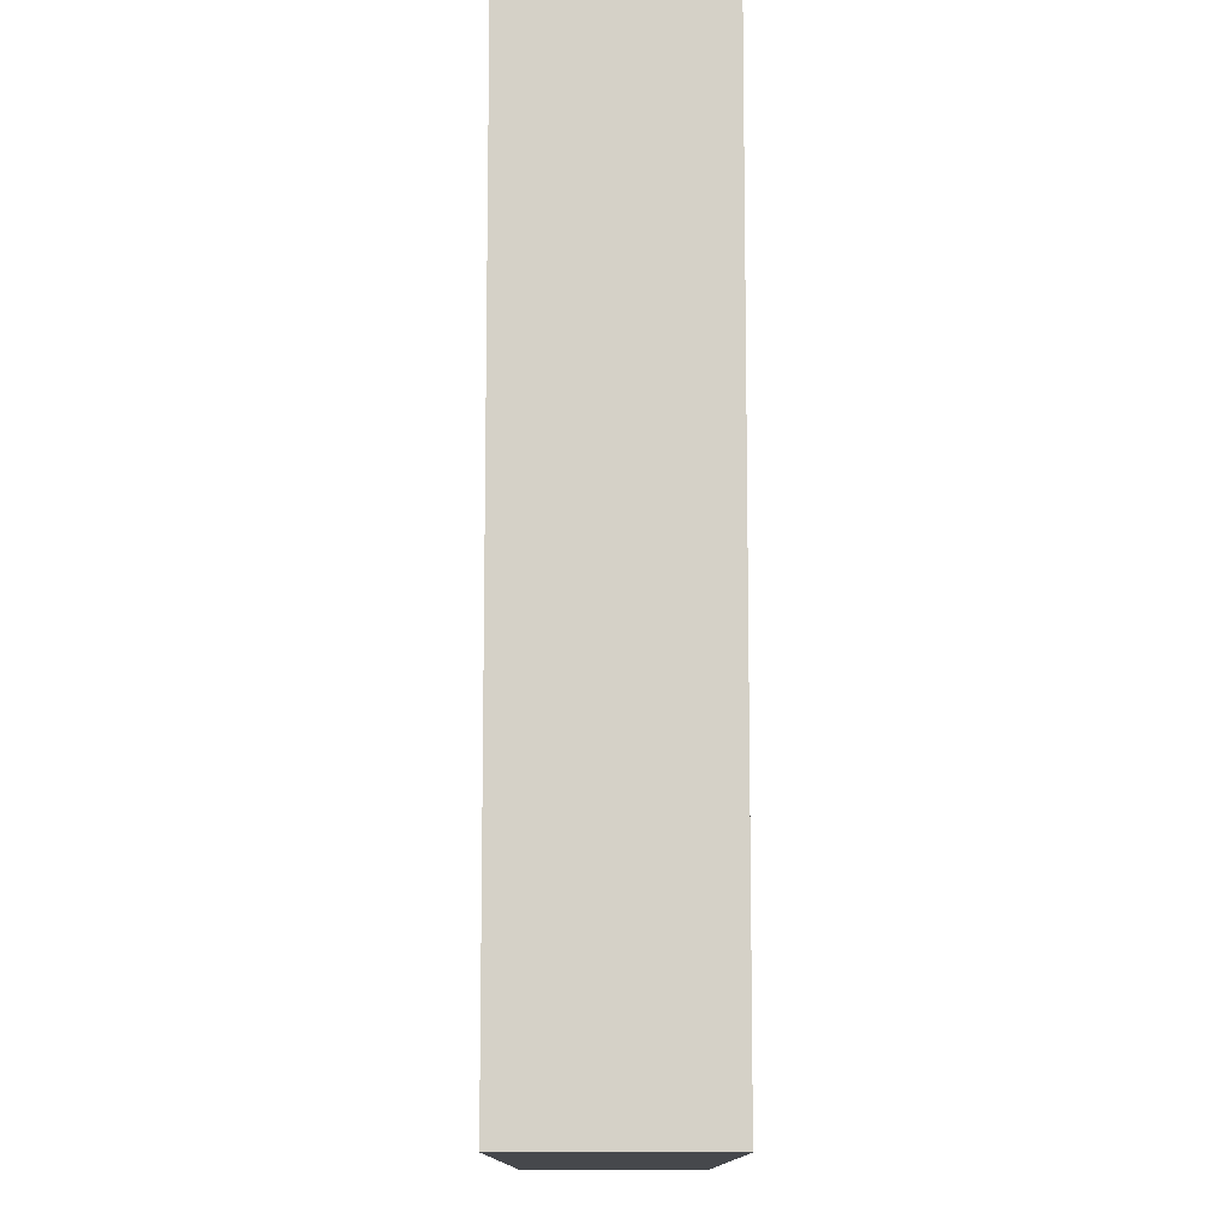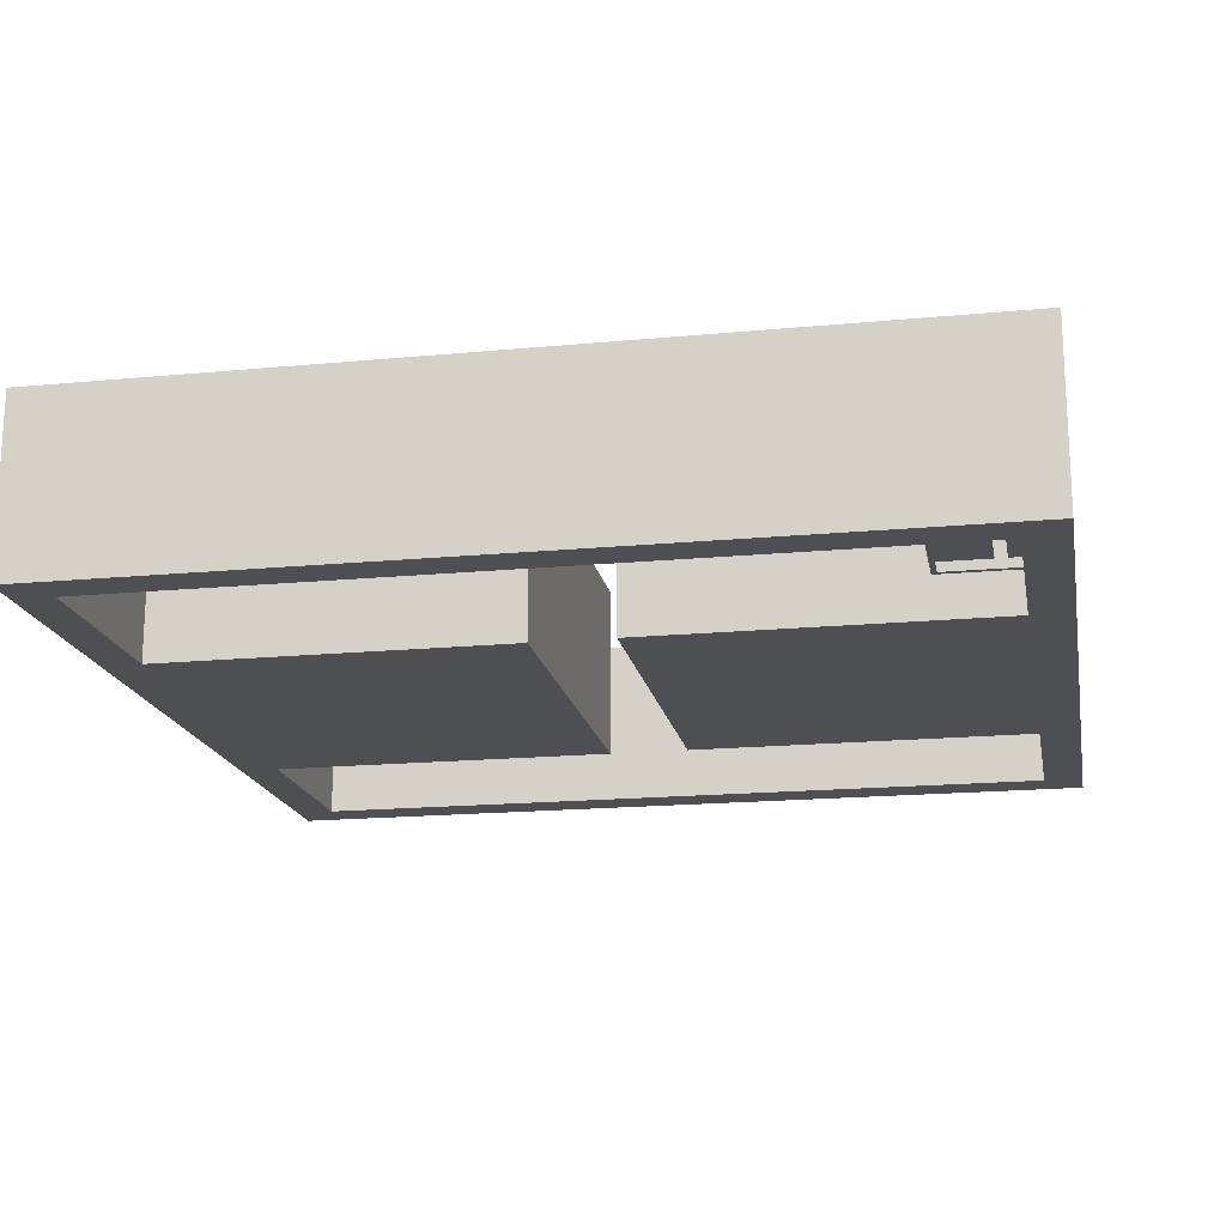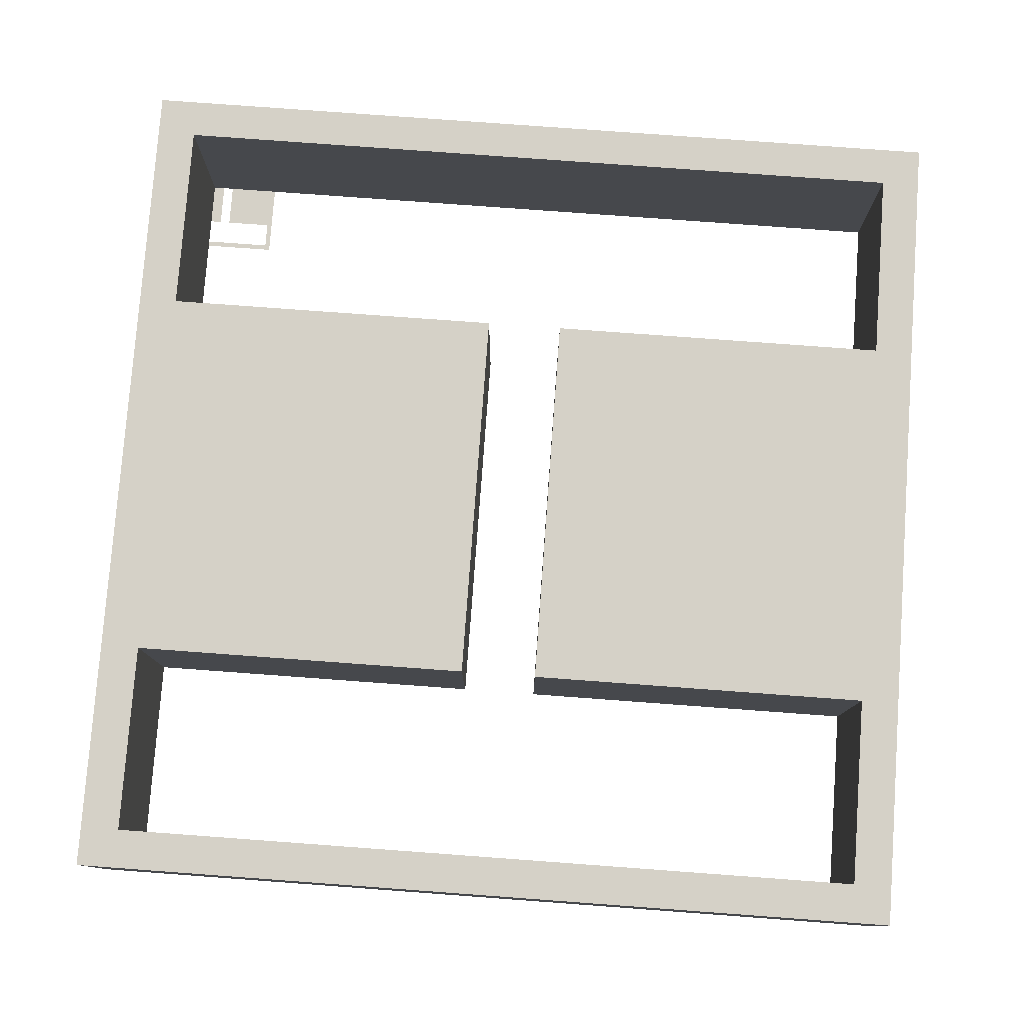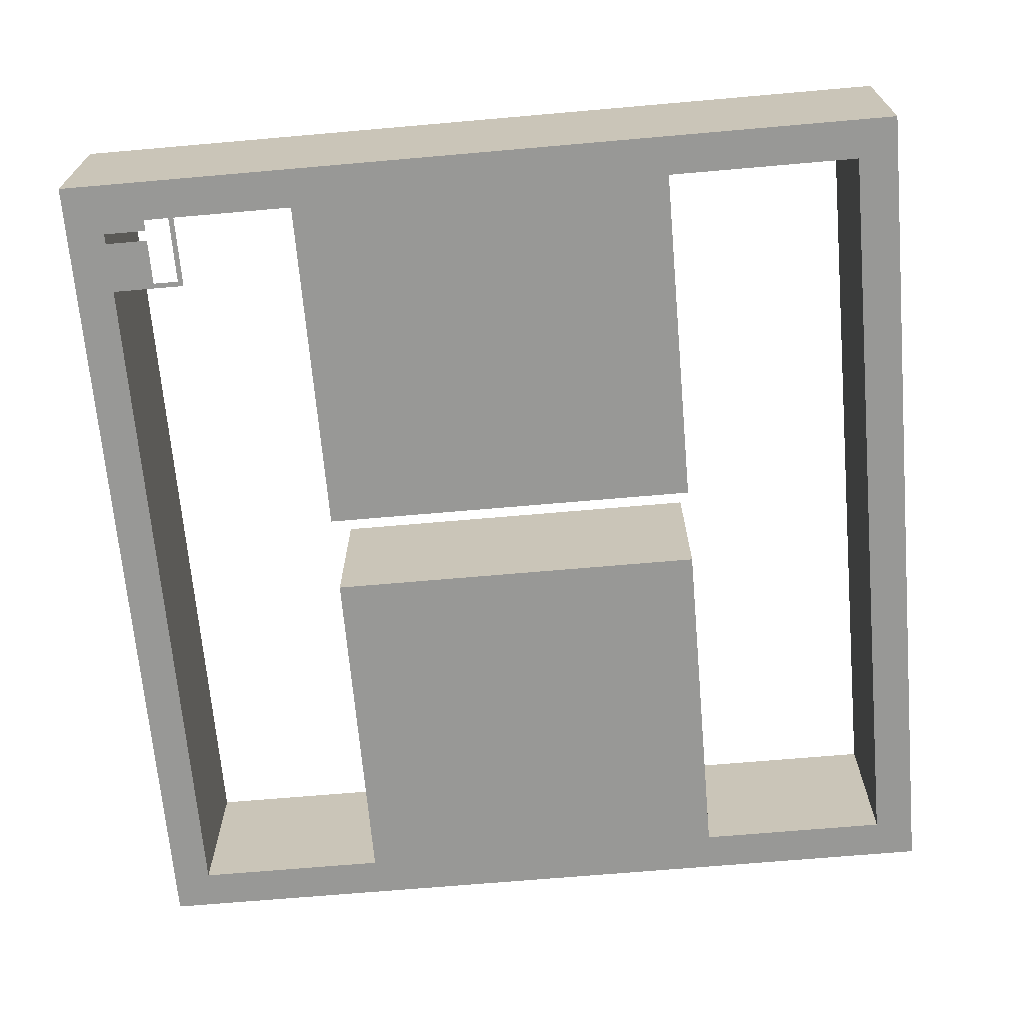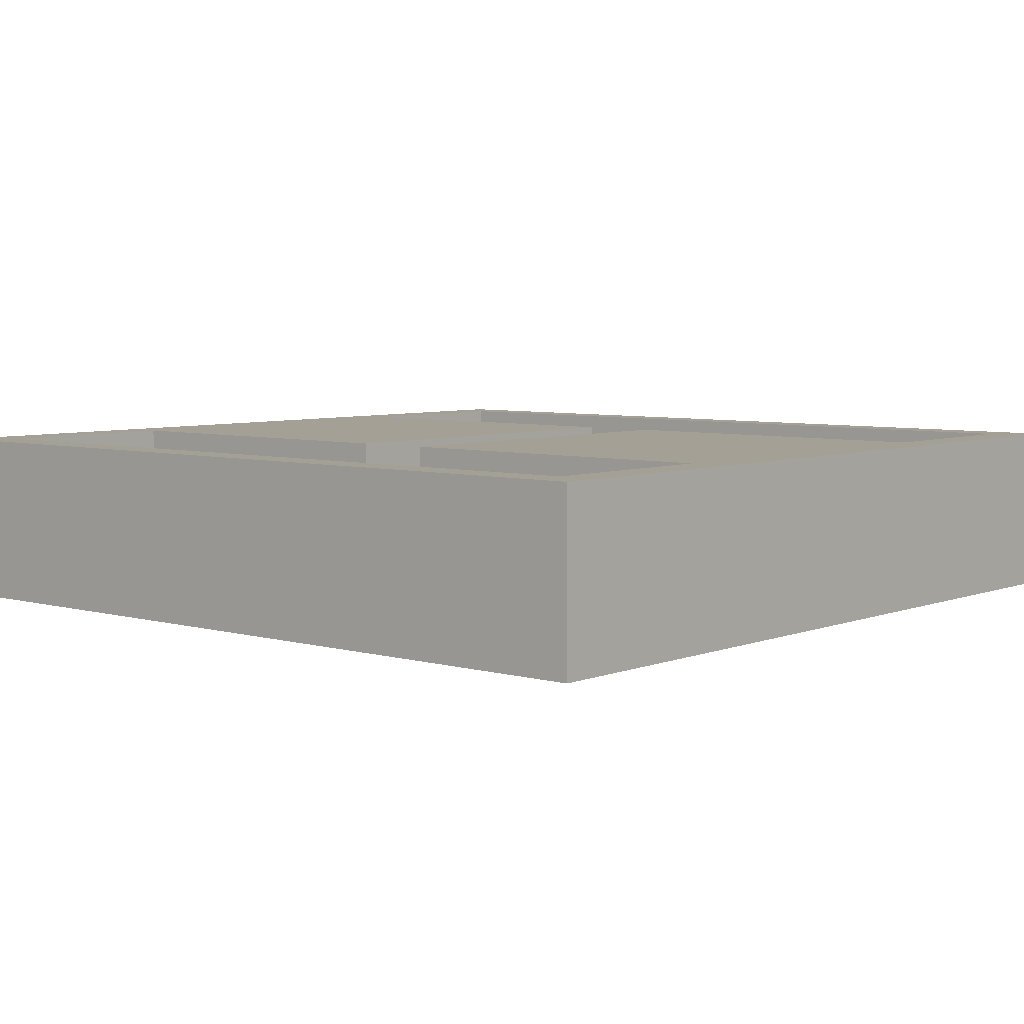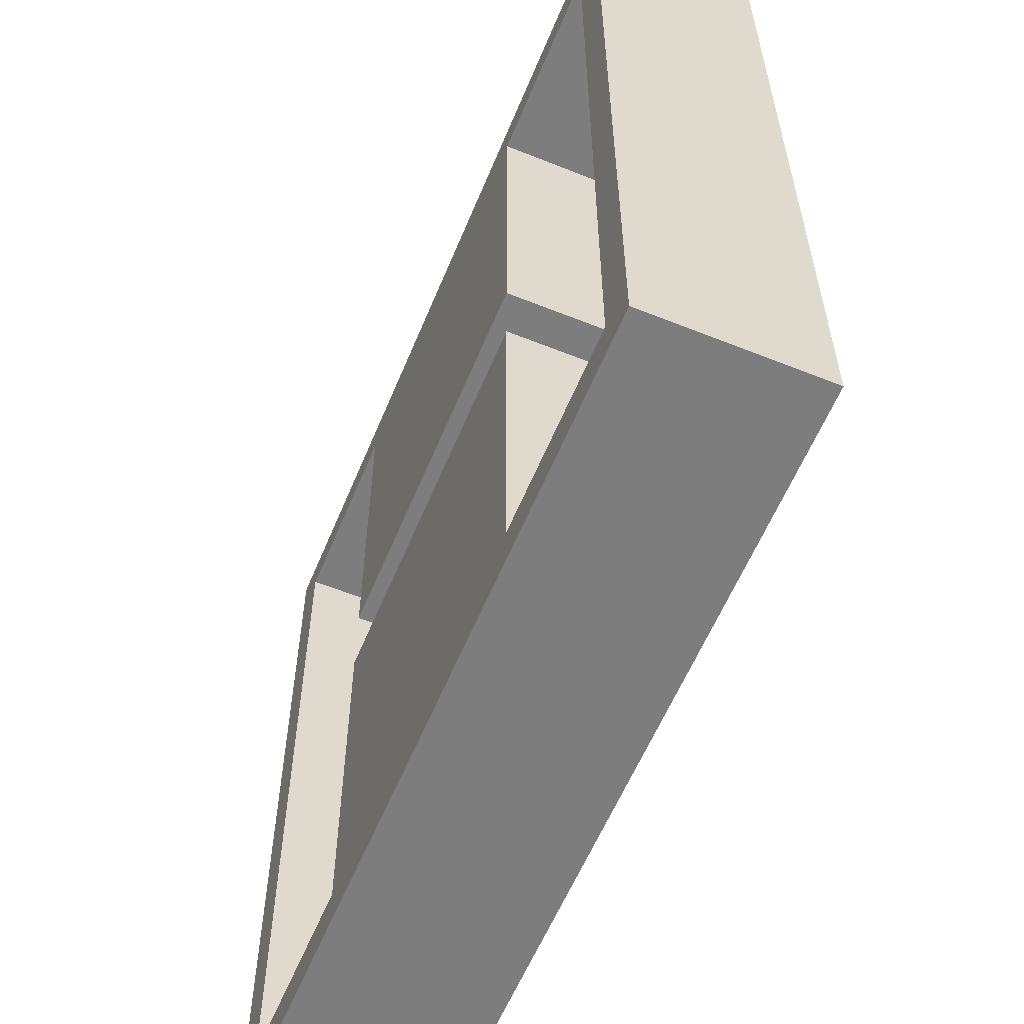
<metadata>
{"format":"obj","ext":"obj","renderer":"f3d","projection":"perspective","resolution":1024,"background":"white","views":[{"elev":-11.3,"azim":89.9,"up":"+Y"},{"elev":-17.7,"azim":-79.4,"up":"+Z"},{"elev":78.8,"azim":94.2,"up":"+Z"},{"elev":-68.4,"azim":5.0,"up":"+Z"},{"elev":5.7,"azim":-49.4,"up":"+Z"},{"elev":-59.1,"azim":67.6,"up":"+Y"}]}
</metadata>
<code>
o Curve_mesh_Curve
v 0 0.5 0
v 0 0 0
v 0.5 0 0
v 1 0 0
v 1 0.5 0
v 1 1 0
v 0.5 1 0
v 0 1 0
v 0.2737 0.75 0
v 0.2737 0.5455 0
v 0.5005 0.5455 0
v 0.7273 0.5455 0
v 0.7273 0.75 0
v 0.7273 0.9545 0
v 0.8404 0.9545 0
v 0.9536 0.9545 0
v 0.9536 0.5005 0
v 0.9536 0.0464 0
v 0.8404 0.0464 0
v 0.7273 0.0464 0
v 0.7273 0.25 0
v 0.7273 0.4536 0
v 0.5005 0.4536 0
v 0.2737 0.4536 0
v 0.2737 0.25 0
v 0.2737 0.0464 0
v 0.1596 0.0464 0
v 0.04546 0.0464 0
v 0.04546 0.5005 0
v 0.04546 0.9545 0
v 0.1596 0.9545 0
v 0.2737 0.9545 0
v 0 0.5 0
v 0 0 0
v 0.5 0 0
v 1 0 0
v 1 0.5 0
v 1 1 0
v 0.5 1 0
v 0 1 0
v 0.2737 0.75 0
v 0.2737 0.5455 0
v 0.5005 0.5455 0
v 0.7273 0.5455 0
v 0.7273 0.75 0
v 0.7273 0.9545 0
v 0.8404 0.9545 0
v 0.9536 0.9545 0
v 0.9536 0.5005 0
v 0.9536 0.0464 0
v 0.8404 0.0464 0
v 0.7273 0.0464 0
v 0.7273 0.25 0
v 0.7273 0.4536 0
v 0.5005 0.4536 0
v 0.2737 0.4536 0
v 0.2737 0.25 0
v 0.2737 0.0464 0
v 0.1596 0.0464 0
v 0.04546 0.0464 0
v 0.04546 0.5005 0
v 0.04546 0.9545 0
v 0.1596 0.9545 0
v 0.2737 0.9545 0
v 0 0.5 0.2
v 0 0 0.2
v 0.5 0 0.2
v 1 0 0.2
v 1 0.5 0.2
v 1 1 0.2
v 0.5 1 0.2
v 0 1 0.2
v 0.2737 0.75 0.2
v 0.2737 0.5455 0.2
v 0.5005 0.5455 0.2
v 0.7273 0.5455 0.2
v 0.7273 0.75 0.2
v 0.7273 0.9545 0.2
v 0.8404 0.9545 0.2
v 0.9536 0.9545 0.2
v 0.9536 0.5005 0.2
v 0.9536 0.0464 0.2
v 0.8404 0.0464 0.2
v 0.7273 0.0464 0.2
v 0.7273 0.25 0.2
v 0.7273 0.4536 0.2
v 0.5005 0.4536 0.2
v 0.2737 0.4536 0.2
v 0.2737 0.25 0.2
v 0.2737 0.0464 0.2
v 0.1596 0.0464 0.2
v 0.04546 0.0464 0.2
v 0.04546 0.5005 0.2
v 0.04546 0.9545 0.2
v 0.1596 0.9545 0.2
v 0.2737 0.9545 0.2
f 1 8 30
f 30 8 7
f 30 7 6
f 30 6 31
f 31 6 32
f 32 6 14
f 14 6 15
f 15 6 16
f 16 6 5
f 1 30 29
f 9 32 14
f 9 14 13
f 17 16 5
f 10 9 13
f 10 13 12
f 11 10 12
f 1 29 28
f 18 17 5
f 2 1 28
f 18 5 4
f 25 24 23
f 25 23 22
f 25 22 21
f 26 25 21
f 26 21 20
f 2 28 27
f 2 27 26
f 2 26 20
f 2 20 19
f 2 19 18
f 2 18 4
f 3 2 4
f 39 40 72 71
f 42 43 75 74
f 55 56 88 87
f 64 41 73 96
f 58 59 91 90
f 41 42 74 73
f 54 55 87 86
f 57 58 90 89
f 40 33 65 72
f 53 54 86 85
f 38 39 71 70
f 52 53 85 84
f 37 38 70 69
f 61 62 94 93
f 35 36 68 67
f 36 37 69 68
f 49 50 82 81
f 45 46 78 77
f 62 63 95 94
f 34 35 67 66
f 48 49 81 80
f 33 34 66 65
f 47 48 80 79
f 44 45 77 76
f 46 47 79 78
f 60 61 93 92
f 63 64 96 95
f 51 52 84 83
f 59 60 92 91
f 43 44 76 75
f 56 57 89 88
f 50 51 83 82
f 21 22 54 53
f 8 1 33 40
f 25 26 58 57
f 22 23 55 54
f 9 10 42 41
f 26 27 59 58
f 32 9 41 64
f 23 24 56 55
f 10 11 43 42
f 7 8 40 39
f 18 19 51 50
f 24 25 57 56
f 11 12 44 43
f 27 28 60 59
f 19 20 52 51
f 31 32 64 63
f 28 29 61 60
f 14 15 47 46
f 12 13 45 44
f 15 16 48 47
f 1 2 34 33
f 16 17 49 48
f 2 3 35 34
f 30 31 63 62
f 13 14 46 45
f 17 18 50 49
f 4 5 37 36
f 3 4 36 35
f 29 30 62 61
f 5 6 38 37
f 20 21 53 52
f 6 7 39 38
f 65 94 72
f 94 71 72
f 94 70 71
f 94 95 70
f 95 96 70
f 96 78 70
f 78 79 70
f 79 80 70
f 80 69 70
f 65 93 94
f 73 78 96
f 73 77 78
f 81 69 80
f 74 77 73
f 74 76 77
f 75 76 74
f 65 92 93
f 82 69 81
f 66 92 65
f 82 68 69
f 89 87 88
f 89 86 87
f 89 85 86
f 90 85 89
f 90 84 85
f 66 91 92
f 66 90 91
f 66 84 90
f 66 83 84
f 66 82 83
f 66 68 82
f 67 68 66
o Curve
v 0 0.0657 0
v 0 0 0
v 0.06571 0 0
v 0.1314 0 0
v 0.1314 0.0657 0
v 0.1314 0.1314 0
v 0.06571 0.1314 0
v 0 0.1314 0
v 0.03597 0.09855 0
v 0.03597 0.07167 0
v 0.06577 0.07167 0
v 0.09558 0.07167 0
v 0.09558 0.09855 0
v 0.09558 0.1254 0
v 0.1105 0.1254 0
v 0.1253 0.1254 0
v 0.1253 0.06576 0
v 0.1253 0.006097 0
v 0.1105 0.006097 0
v 0.09558 0.006097 0
v 0.09558 0.03285 0
v 0.09558 0.0596 0
v 0.06577 0.0596 0
v 0.03597 0.0596 0
v 0.03597 0.03285 0
v 0.03597 0.006097 0
v 0.02097 0.006097 0
v 0.005974 0.006097 0
v 0.005974 0.06576 0
v 0.005974 0.1254 0
v 0.02097 0.1254 0
v 0.03597 0.1254 0
f 97 126 104
f 126 103 104
f 126 102 103
f 126 127 102
f 127 128 102
f 128 110 102
f 110 111 102
f 111 112 102
f 112 101 102
f 97 125 126
f 105 110 128
f 105 109 110
f 113 101 112
f 106 109 105
f 106 108 109
f 107 108 106
f 97 124 125
f 114 101 113
f 98 124 97
f 114 100 101
f 121 119 120
f 121 118 119
f 121 117 118
f 122 117 121
f 122 116 117
f 98 123 124
f 98 122 123
f 98 116 122
f 98 115 116
f 98 114 115
f 98 100 114
f 99 100 98

</code>
